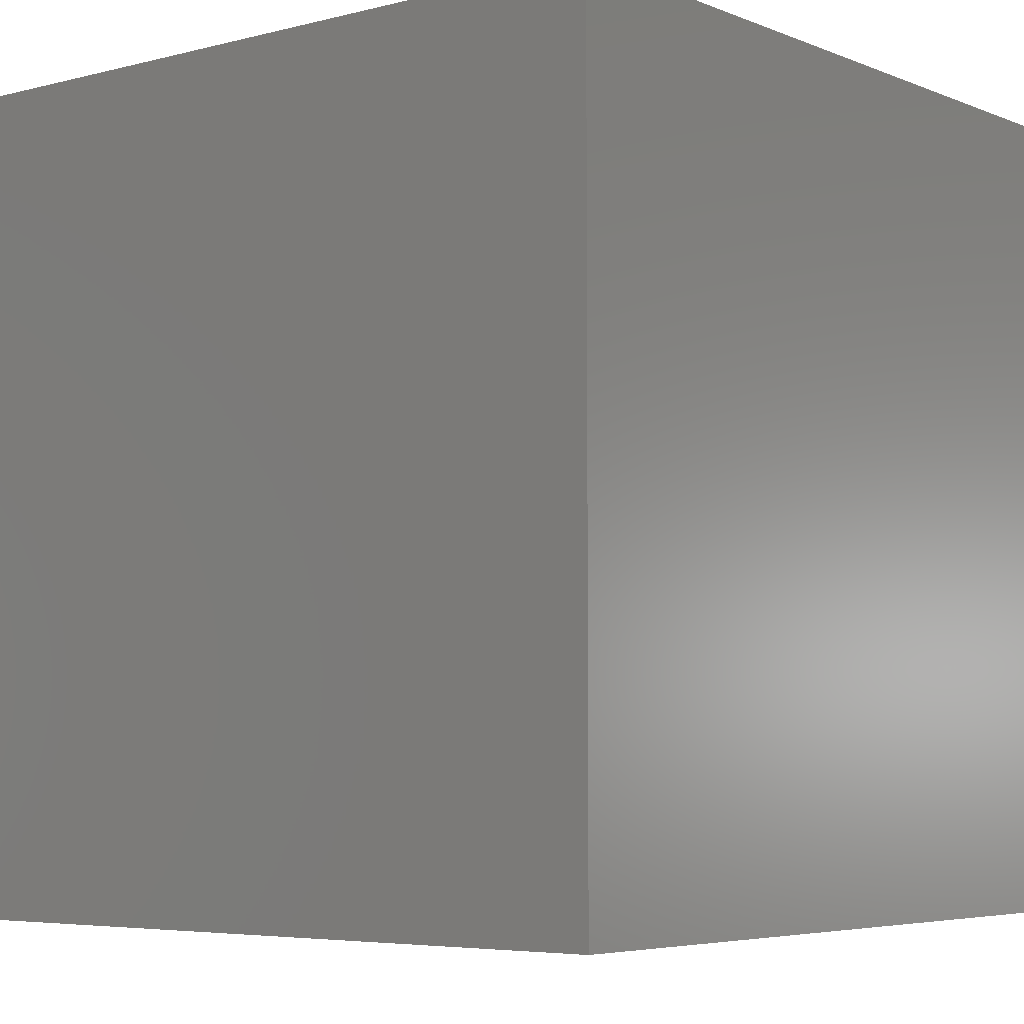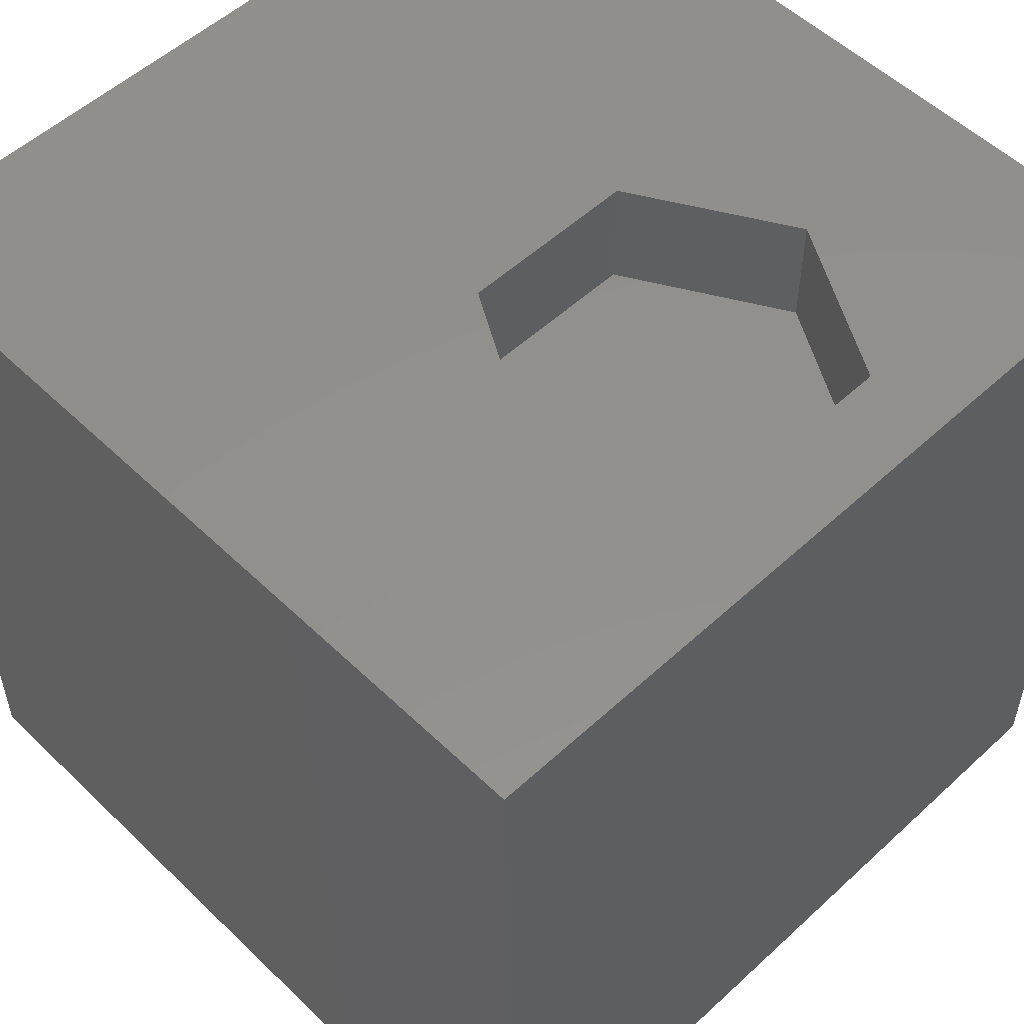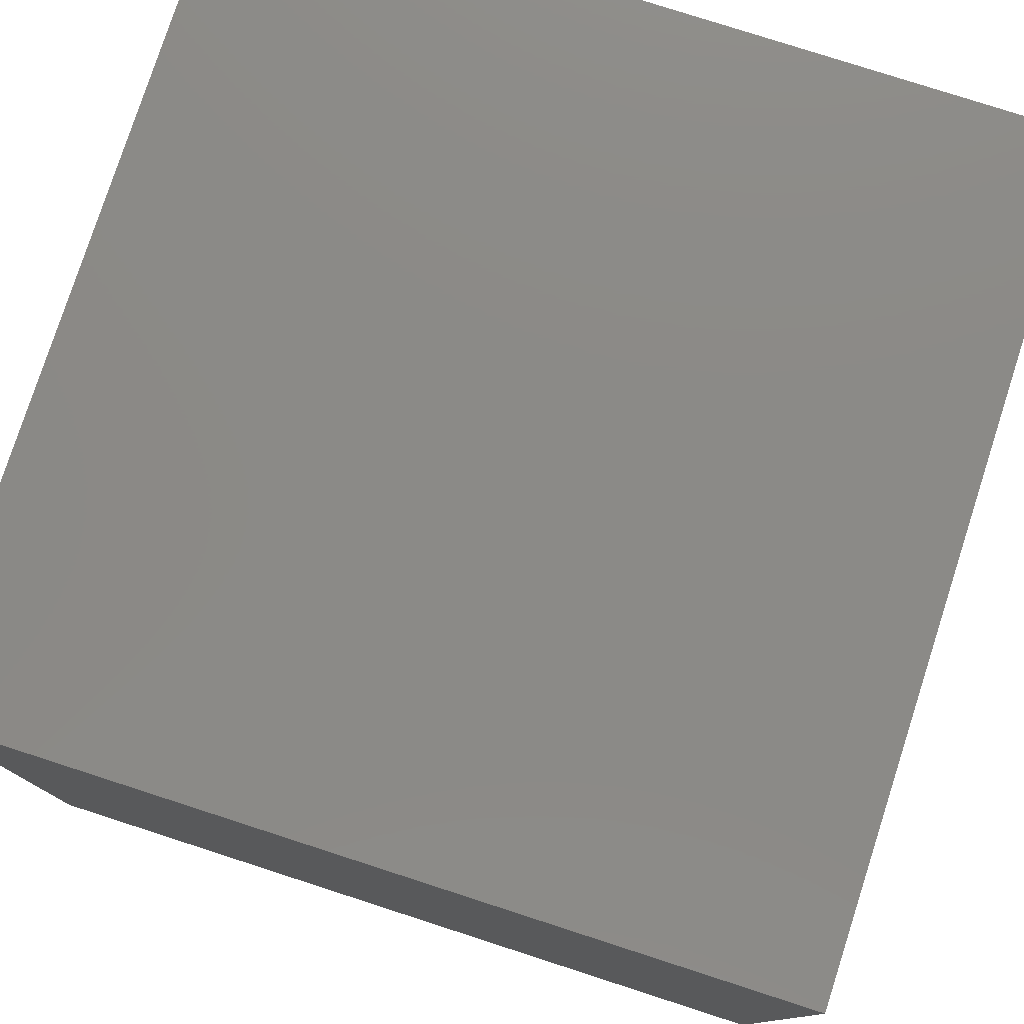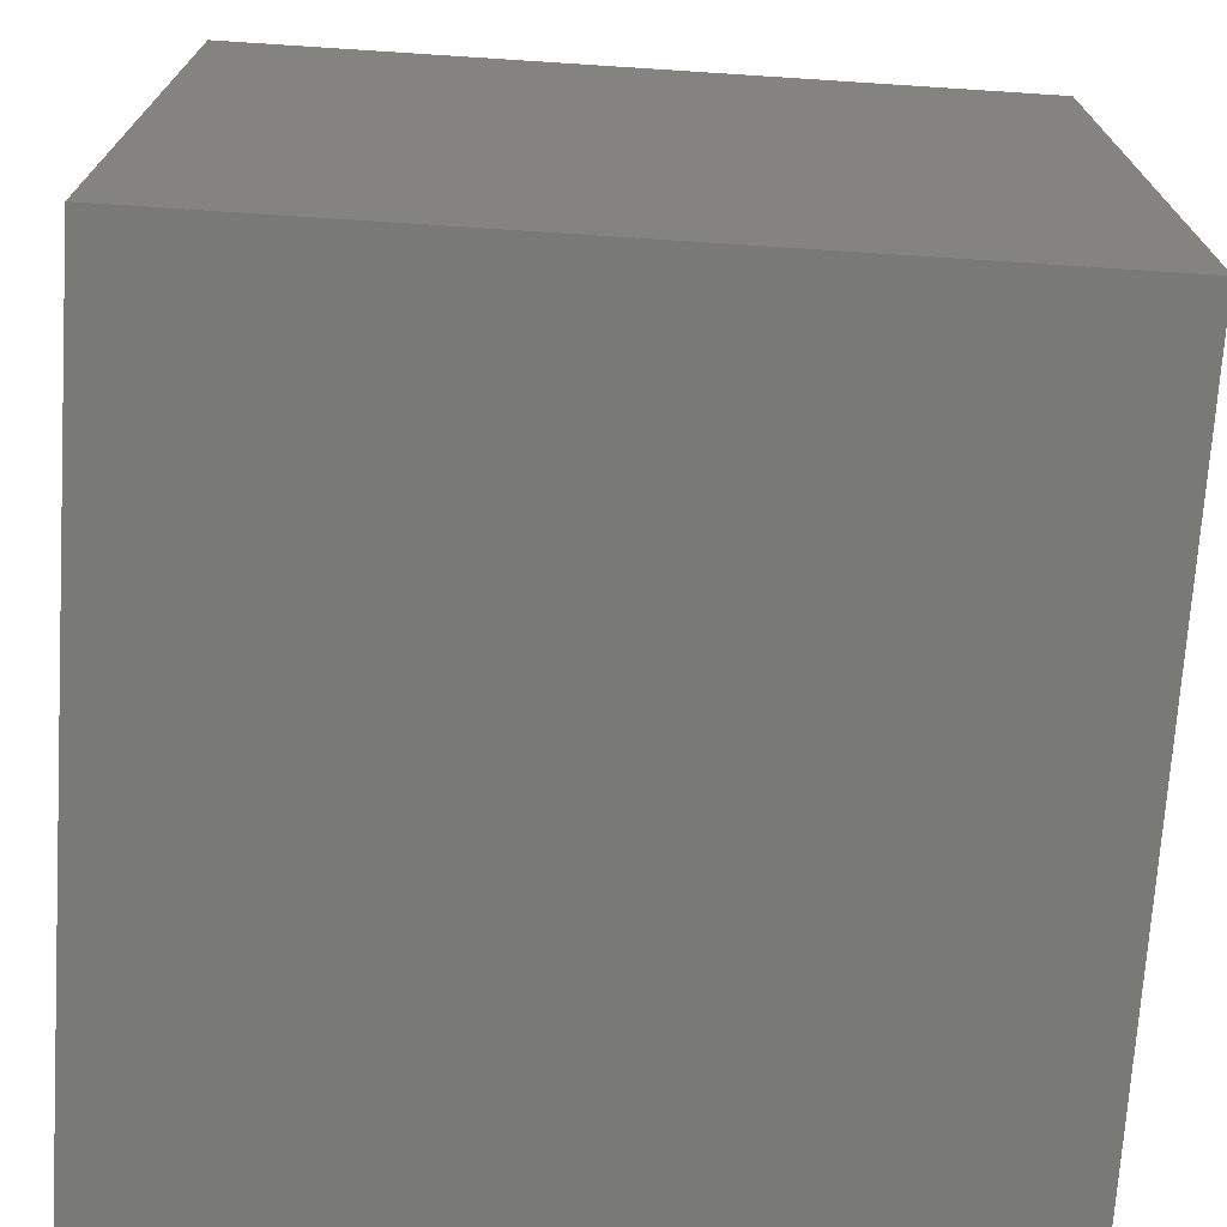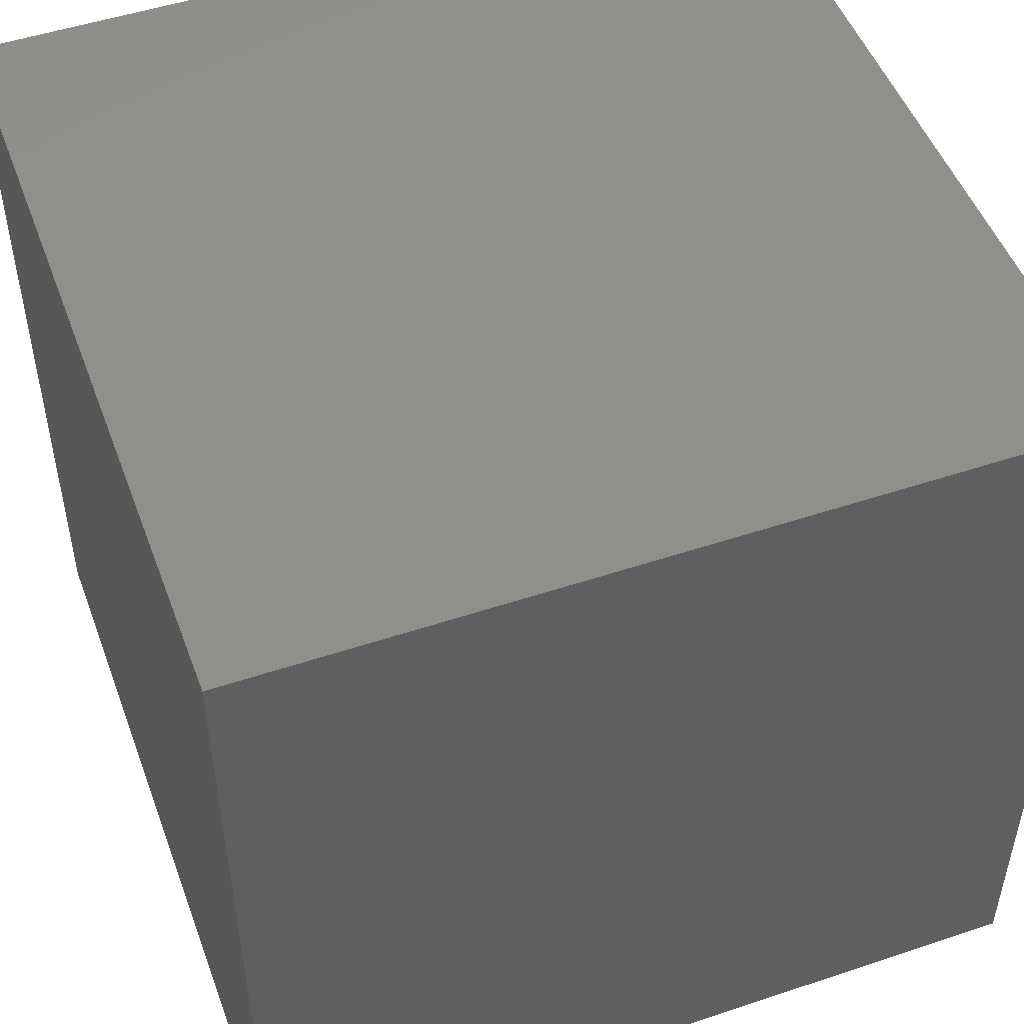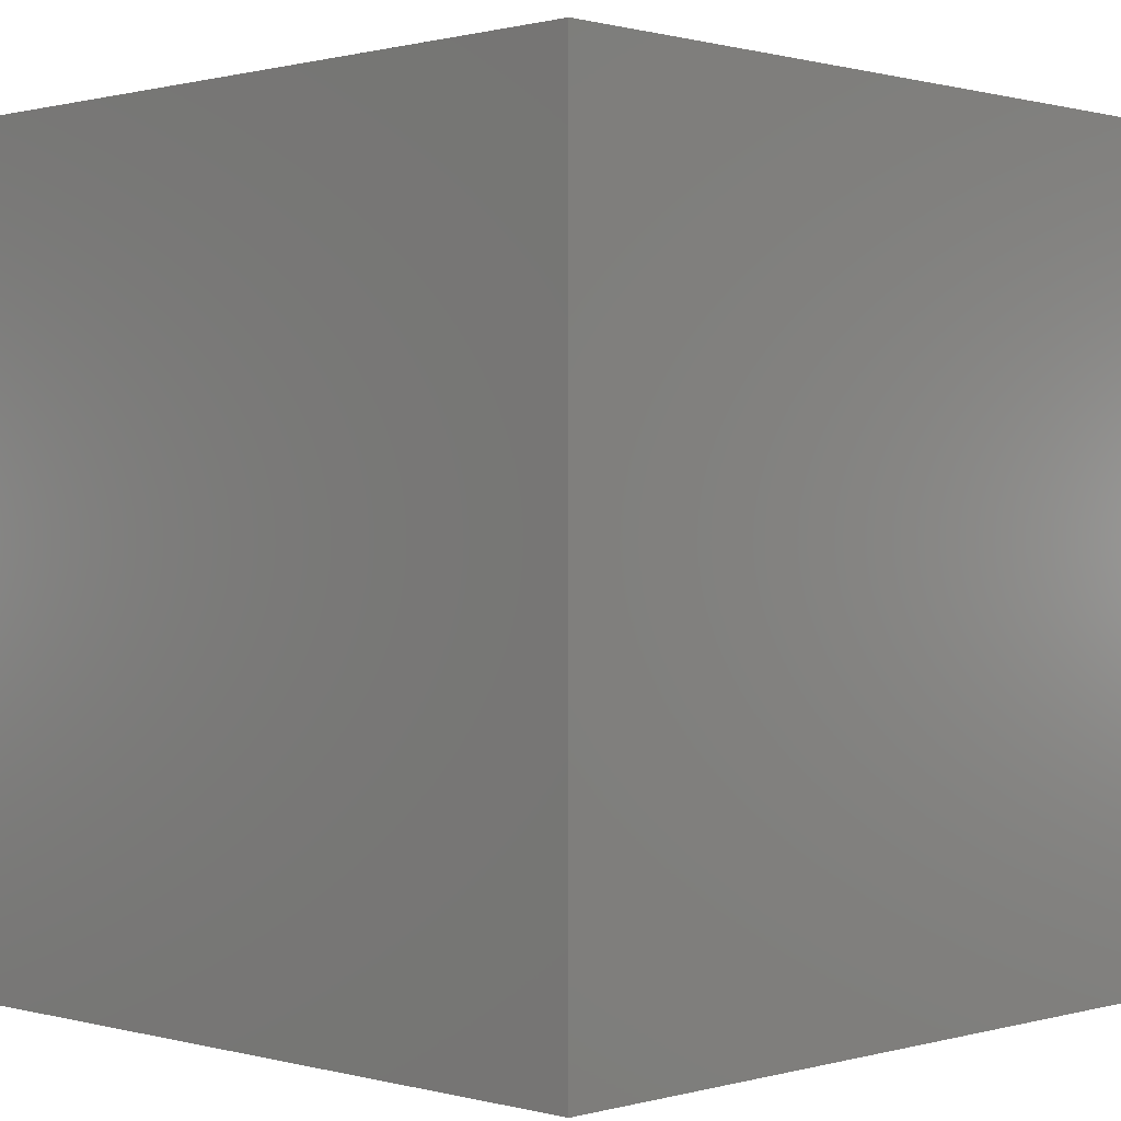
<metadata>
{"format":"stl","ext":"stl","renderer":"f3d","projection":"perspective","resolution":1024,"background":"white","views":[{"elev":-5.2,"azim":128.9,"up":"+Y"},{"elev":53.7,"azim":-44.4,"up":"+Z"},{"elev":78.4,"azim":-162.1,"up":"+Y"},{"elev":-72.0,"azim":-93.7,"up":"+Y"},{"elev":50.2,"azim":-110.1,"up":"+Y"},{"elev":0.6,"azim":-135.6,"up":"+Y"}]}
</metadata>
<code>
# stl→obj: 20 verts, 36 faces
v 0 10 10
v 0 10 0
v 0 0 10
v 0 0 0
v 7.513 2.869 10
v 10 0 10
v 10 10 10
v 6.423 0.9813 10
v 4.243 0.9813 10
v 3.153 2.869 10
v 4.243 4.757 10
v 6.423 4.757 10
v 10 10 0
v 10 0 0
v 3.153 2.869 8.579
v 4.243 4.757 8.579
v 6.423 4.757 8.579
v 7.513 2.869 8.579
v 6.423 0.9813 8.579
v 4.243 0.9813 8.579
f 1 2 3
f 3 2 4
f 5 6 7
f 5 8 6
f 6 8 9
f 6 9 3
f 3 9 10
f 3 10 1
f 1 10 11
f 1 11 7
f 7 11 12
f 7 12 5
f 13 7 14
f 14 7 6
f 2 13 4
f 4 13 14
f 7 13 1
f 1 13 2
f 14 6 4
f 4 6 3
f 15 16 10
f 10 16 11
f 16 17 11
f 11 17 12
f 17 18 12
f 12 18 5
f 18 19 5
f 5 19 8
f 19 20 8
f 8 20 9
f 20 15 9
f 9 15 10
f 20 19 15
f 15 19 18
f 15 18 16
f 16 18 17

</code>
